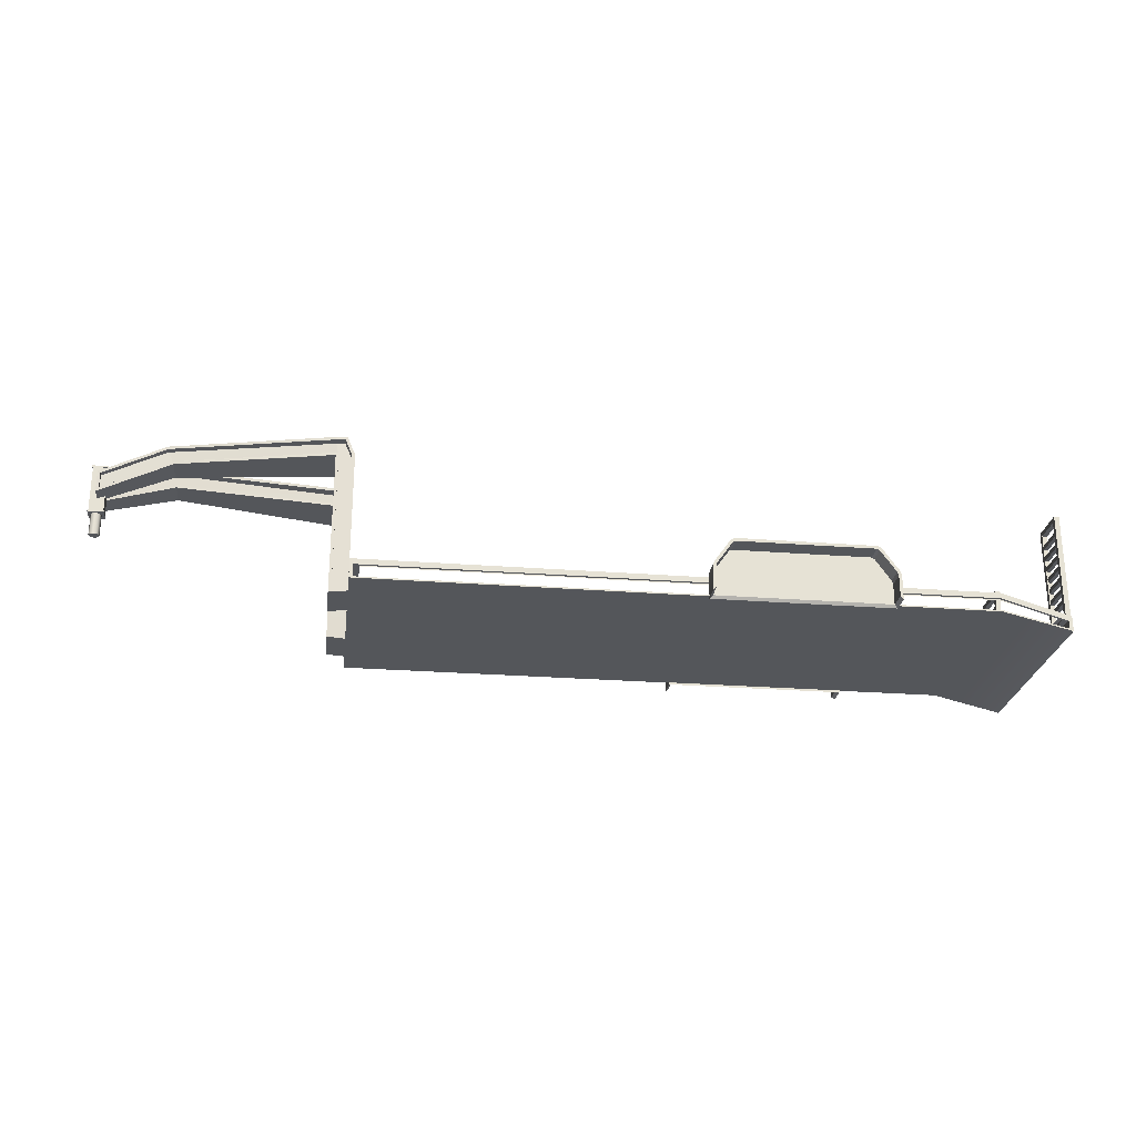
<metadata>
{"format":"obj","ext":"obj","renderer":"f3d","projection":"perspective","resolution":1024,"background":"white","views":[{"elev":-25.1,"azim":172.8,"up":"+Z"}]}
</metadata>
<code>
g
v -8.704 -1.025 0.527
v -8.068 -1.025 0.72
v -2.304 -1.025 0.72
v -8.704 1.025 0.527
v -8.068 1.025 0.72
v -8.704 -1.025 0.3848
v -8.068 -1.025 0.5394
v -2.304 -1.025 0.5394
v -8.704 1.025 0.3848
v -8.068 1.025 0.5394
v -2.304 1.025 0.5394
v -2.304 1.025 0.72
v -8.618 -0.9378 0.5536
v -8.068 -0.9378 0.72
v -2.391 -0.9378 0.72
v -2.391 0.9378 0.72
v -8.068 0.9378 0.72
v -8.618 0.9378 0.5536
v -8.067 -0.9378 0.6876
v -2.39 -0.9378 0.6876
v -2.39 0.9378 0.6876
v -8.067 0.9378 0.6876
v -8.063 -1.025 0.668
v -8.671 -1.025 0.4834
v -8.671 -1.025 0.4069
v -8.072 -1.025 0.5526
v -2.336 -1.025 0.5526
v -2.336 -1.025 0.668
v -8.671 1.025 0.4834
v -8.063 1.025 0.668
v -2.336 1.025 0.668
v -2.336 1.025 0.5526
v -8.072 1.025 0.5526
v -8.671 1.025 0.4069
v -8.063 -1.001 0.668
v -8.671 -1.001 0.4834
v -8.671 -1.001 0.4069
v -8.072 -1.001 0.5526
v -2.336 -1.001 0.5526
v -2.336 -1.001 0.668
v -8.671 1.001 0.4834
v -8.063 1.001 0.668
v -2.336 1.001 0.668
v -2.336 1.001 0.5526
v -8.072 1.001 0.5526
v -8.671 1.001 0.4069
g
g body
f 6 9 10
f 10 7 6
f 7 10 11
f 11 8 7
f 4 9 6
f 6 1 4
f 11 12 3
f 3 8 11
f 1 2 14
f 14 13 1
f 2 3 15
f 15 14 2
f 3 12 16
f 16 15 3
f 12 5 17
f 17 16 12
f 5 4 18
f 18 17 5
f 4 1 13
f 13 18 4
f 13 14 19
f 14 15 20
f 20 19 14
f 15 16 21
f 21 20 15
f 16 17 22
f 22 21 16
f 17 18 22
f 2 1 24
f 24 23 2
f 1 6 25
f 25 24 1
f 6 7 26
f 26 25 6
f 7 8 27
f 27 26 7
f 8 3 28
f 28 27 8
f 3 2 23
f 23 28 3
f 4 5 30
f 30 29 4
f 5 12 31
f 31 30 5
f 12 11 32
f 32 31 12
f 11 10 33
f 33 32 11
f 10 9 34
f 34 33 10
f 9 4 29
f 29 34 9
f 23 24 36
f 36 35 23
f 24 25 37
f 37 36 24
f 25 26 38
f 38 37 25
f 26 27 39
f 39 38 26
f 27 28 40
f 40 39 27
f 28 23 35
f 35 40 28
f 29 30 42
f 42 41 29
f 30 31 43
f 43 42 30
f 31 32 44
f 44 43 31
f 32 33 45
f 45 44 32
f 33 34 46
f 46 45 33
f 34 29 41
f 41 46 34
g
v -0.07917 -0.075 1.966
v 0.07083 -0.075 1.966
v -0.07917 0.075 1.966
v 0.07083 0.075 1.966
v -0.07917 -0.075 1.499
v 0.07083 -0.075 1.499
v -0.07917 0.075 1.499
v 0.07083 0.075 1.499
v 0.07083 -0.075 1.952
v -0.07917 -0.075 1.952
v -0.07917 0.075 1.952
v 0.07083 0.075 1.952
v -0.07917 0.075 1.514
v -0.07917 -0.075 1.514
v 0.07083 -0.075 1.514
v 0.07083 0.075 1.514
v 0.06375 -0.06793 1.952
v -0.0721 -0.06793 1.952
v -0.0721 0.06793 1.952
v 0.06375 0.06793 1.952
v -0.0721 0.06793 1.514
v -0.0721 -0.06793 1.514
v 0.06375 -0.06793 1.514
v 0.06375 0.06793 1.514
g
g body
f 47 48 50
f 50 49 47
g body
f 51 53 54
f 54 52 51
g body
f 64 68 69
f 69 63 64
g body
f 63 69 70
f 70 66 63
g body
f 66 70 67
f 67 65 66
g body
f 65 67 68
f 68 64 65
g body
f 48 47 56
f 56 55 48
g body
f 47 49 57
f 57 56 47
g body
f 49 50 58
f 58 57 49
g body
f 50 48 55
f 55 58 50
g body
f 53 51 60
f 60 59 53
g body
f 51 52 61
f 61 60 51
g body
f 52 54 62
f 62 61 52
g body
f 54 53 59
f 59 62 54
g body
f 55 56 64
f 64 63 55
g body
f 56 57 65
f 65 64 56
g body
f 57 58 66
f 66 65 57
g body
f 58 55 63
f 63 66 58
g body
f 59 60 68
f 68 67 59
g body
f 60 61 69
f 69 68 60
g body
f 61 62 70
f 70 69 61
g body
f 62 59 67
f 67 70 62
g
v -0.001618 -0.002488 1.502
v 0.04838 -0.002488 1.502
v 0.03374 -0.03784 1.502
v -0.001618 -0.05249 1.502
v -0.03697 -0.03784 1.502
v -0.05162 -0.002488 1.502
v -0.03697 0.03287 1.502
v -0.001618 0.04751 1.502
v 0.03374 0.03287 1.502
v 0.04838 -0.002488 1.294
v 0.03374 -0.03784 1.294
v -0.001618 -0.05249 1.294
v -0.03697 -0.03784 1.294
v -0.05162 -0.002488 1.294
v -0.03697 0.03287 1.294
v -0.001618 0.04751 1.294
v 0.03374 0.03287 1.294
v -0.001618 -0.002488 1.294
g
g body
f 71 73 72
f 71 74 73
f 71 75 74
f 71 76 75
f 71 77 76
f 71 78 77
f 71 79 78
f 71 72 79
g body
f 72 81 80
f 72 73 81
f 73 82 81
f 73 74 82
f 74 83 82
f 74 75 83
f 75 84 83
f 75 76 84
f 76 85 84
f 76 77 85
f 77 86 85
f 77 78 86
f 78 87 86
f 78 79 87
f 79 80 87
f 79 72 80
g body
f 88 80 81
f 88 81 82
f 88 82 83
f 88 83 84
f 88 84 85
f 88 85 86
f 88 86 87
f 88 87 80
g
v -2.132 -0.7209 0.72
v -2.132 -0.7209 0.5394
v -2.304 -0.7469 1.875
v -2.132 -0.7209 1.875
v -2.23 -0.7359 2.058
v -2.132 -0.7209 2.058
v -0.6839 -0.3619 1.875
v -0.6196 -0.3474 2.058
v -0.001123 -0.2118 1.636
v -0.001651 -0.2119 1.839
v -2.304 -0.7469 0.72
v -2.304 -0.7469 0.5394
v -2.132 -0.2893 0.72
v -2.132 -0.2893 0.5394
v -2.304 -0.322 1.875
v -2.132 -0.2893 1.875
v -2.23 -0.3081 2.058
v -2.132 -0.2893 2.058
v -0.6839 -0.09697 1.875
v -0.6196 -0.08602 2.058
v -0.001123 -0.007472 1.636
v -0.001651 -0.007512 1.839
v -2.304 -0.322 0.72
v -2.304 -0.322 0.5394
v -2.277 -0.743 0.7464
v -2.158 -0.725 0.7464
v -2.158 -0.725 1.902
v -0.6794 -0.3609 1.902
v -0.0276 -0.2173 1.673
v -0.02799 -0.2174 1.821
v -0.6241 -0.3484 2.032
v -2.132 -0.7209 2.032
v -2.212 -0.7332 2.032
v -2.277 -0.743 1.87
v -2.212 -0.3047 2.032
v -2.132 -0.2893 2.032
v -0.6241 -0.08678 2.032
v -0.02799 -0.009591 1.821
v -0.0276 -0.00956 1.673
v -0.6794 -0.0962 1.902
v -2.158 -0.2944 1.902
v -2.158 -0.2944 0.7464
v -2.277 -0.3171 0.7464
v -2.277 -0.3171 1.87
v -2.277 -0.6665 0.7464
v -2.158 -0.6482 0.7464
v -2.158 -0.6482 1.902
v -0.6794 -0.2987 1.902
v -0.0276 -0.166 1.673
v -0.02799 -0.1661 1.821
v -0.6241 -0.2868 2.032
v -2.132 -0.644 2.032
v -2.212 -0.6565 2.032
v -2.277 -0.6665 1.87
v -2.212 -0.4019 2.032
v -2.132 -0.3875 2.032
v -0.6241 -0.1548 2.032
v -0.02799 -0.06123 1.821
v -0.0276 -0.06118 1.673
v -0.6794 -0.1652 1.902
v -2.158 -0.3923 1.902
v -2.158 -0.3923 0.7464
v -2.277 -0.4134 0.7464
v -2.277 -0.4134 1.87
v -2.132 0.7209 0.5394
v -2.132 0.2893 0.5394
v -2.132 0.2893 0.72
v -2.132 0.7209 0.72
v -2.304 0.7469 0.72
v -2.304 0.7469 0.5394
v -2.304 0.322 0.5394
v -2.277 0.6665 0.7464
v -2.158 0.6482 0.7464
v -2.158 0.6482 1.902
v -2.277 0.6665 1.87
v -2.132 0.2893 1.875
v -2.132 0.7209 1.875
v -2.132 0.644 2.032
v -2.212 0.6565 2.032
v -0.001123 0.007472 1.636
v -0.001651 0.007512 1.839
v -0.001651 0.2119 1.839
v -0.001123 0.2118 1.636
v -0.6839 0.09697 1.875
v -0.6839 0.3619 1.875
v -0.6794 0.2987 1.902
v -0.6241 0.2868 2.032
v -0.0276 0.166 1.673
v -0.02799 0.1661 1.821
v -2.23 0.7359 2.058
v -2.132 0.7209 2.058
v -2.132 0.2893 2.058
v -2.23 0.3081 2.058
v -2.304 0.7469 1.875
v -2.304 0.322 1.875
v -2.304 0.322 0.72
v -0.6196 0.3474 2.058
v -0.6196 0.08602 2.058
v -0.6794 0.1652 1.902
v -0.6241 0.1548 2.032
v -0.02799 0.06123 1.821
v -0.0276 0.06118 1.673
v -2.158 0.3923 1.902
v -2.132 0.3875 2.032
v -2.277 0.4134 1.87
v -2.212 0.4019 2.032
v -2.277 0.4134 0.7464
v -2.158 0.3923 0.7464
v -2.158 0.725 0.7464
v -2.277 0.743 0.7464
v -2.158 0.725 1.902
v -0.6794 0.3609 1.902
v -0.0276 0.2173 1.673
v -0.02799 0.2174 1.821
v -0.6241 0.3484 2.032
v -2.132 0.7209 2.032
v -2.212 0.7332 2.032
v -2.277 0.743 1.87
v -2.132 0.2893 2.032
v -2.212 0.3047 2.032
v -0.6241 0.08678 2.032
v -0.02799 0.009591 1.821
v -0.0276 0.00956 1.673
v -0.6794 0.0962 1.902
v -2.158 0.2944 1.902
v -2.158 0.2944 0.7464
v -2.277 0.3171 0.7464
v -2.277 0.3171 1.87
g
g body
f 90 102 101
f 101 89 90
f 99 100 90
f 90 89 99
f 112 102 90
f 90 100 112
f 133 134 135
f 135 142 133
f 101 104 92
f 92 89 101
f 142 135 140
f 140 141 142
f 109 110 98
f 98 97 109
f 104 107 95
f 95 92 104
f 140 135 136
f 136 139 140
f 107 109 97
f 97 95 107
f 139 136 137
f 137 138 139
f 93 94 106
f 106 105 93
f 99 91 103
f 103 111 99
f 91 93 105
f 105 103 91
f 94 96 108
f 108 106 94
f 96 98 110
f 110 108 96
g body
f 148 145 146
f 146 147 148
f 148 149 144
f 144 145 148
f 152 143 144
f 144 149 152
f 151 152 149
f 149 150 151
f 112 111 101
f 101 102 112
g body
f 99 89 114
f 114 113 99
f 89 92 115
f 115 114 89
f 92 95 116
f 116 115 92
f 95 97 117
f 117 116 95
f 97 98 118
f 118 117 97
f 98 96 119
f 119 118 98
f 96 94 120
f 120 119 96
f 94 93 121
f 121 120 94
f 93 91 122
f 122 121 93
f 91 99 113
f 113 122 91
g body
f 105 106 124
f 124 123 105
f 106 108 125
f 125 124 106
f 108 110 126
f 126 125 108
f 110 109 127
f 127 126 110
f 109 107 128
f 128 127 109
f 107 104 129
f 129 128 107
f 104 101 130
f 130 129 104
f 101 111 131
f 131 130 101
f 111 103 132
f 132 131 111
f 103 105 123
f 123 132 103
g body
f 113 114 134
f 134 133 113
f 114 115 135
f 135 134 114
f 115 116 136
f 136 135 115
f 116 117 137
f 137 136 116
f 117 118 138
f 138 137 117
f 118 119 139
f 139 138 118
f 119 120 140
f 140 139 119
f 120 121 141
f 141 140 120
f 121 122 142
f 142 141 121
f 122 113 133
f 133 142 122
g body
f 123 124 144
f 144 143 123
f 124 125 145
f 145 144 124
f 125 126 146
f 146 145 125
f 126 127 147
f 147 146 126
f 127 128 148
f 148 147 127
f 128 129 149
f 149 148 128
f 129 130 150
f 150 149 129
f 130 131 151
f 151 150 130
f 131 132 152
f 152 151 131
f 132 123 143
f 143 152 132
g body
f 154 153 155
f 156 155 153
f 158 157 153
f 156 153 157
f 154 159 153
f 158 153 159
f 161 160 162
f 163 162 160
f 164 155 165
f 156 165 155
f 162 163 166
f 167 166 163
f 169 168 170
f 171 170 168
f 172 164 173
f 165 173 164
f 162 166 174
f 175 174 166
f 168 172 171
f 173 171 172
f 174 175 176
f 177 176 175
f 179 178 180
f 181 180 178
f 182 157 183
f 184 183 157
f 178 182 181
f 183 181 182
f 185 179 186
f 180 186 179
f 170 185 169
f 186 169 185
g body
f 188 187 189
f 190 189 187
f 191 187 192
f 188 192 187
f 194 193 192
f 191 192 193
f 193 195 191
f 196 191 195
f 184 159 155
f 154 155 159
g body
f 156 157 197
f 198 197 157
f 165 156 199
f 197 199 156
f 173 165 200
f 199 200 165
f 171 173 201
f 200 201 173
f 170 171 202
f 201 202 171
f 185 170 203
f 202 203 170
f 179 185 204
f 203 204 185
f 178 179 205
f 204 205 179
f 182 178 206
f 205 206 178
f 157 182 198
f 206 198 182
g body
f 180 181 207
f 208 207 181
f 186 180 209
f 207 209 180
f 169 186 210
f 209 210 186
f 168 169 211
f 210 211 169
f 172 168 212
f 211 212 168
f 164 172 213
f 212 213 172
f 155 164 214
f 213 214 164
f 184 155 215
f 214 215 155
f 183 184 216
f 215 216 184
f 181 183 208
f 216 208 183
g body
f 197 198 161
f 160 161 198
f 199 197 162
f 161 162 197
f 200 199 174
f 162 174 199
f 201 200 176
f 174 176 200
f 202 201 177
f 176 177 201
f 203 202 175
f 177 175 202
f 204 203 166
f 175 166 203
f 205 204 167
f 166 167 204
f 206 205 163
f 167 163 205
f 198 206 160
f 163 160 206
g body
f 207 208 192
f 194 192 208
f 209 207 188
f 192 188 207
f 210 209 189
f 188 189 209
f 211 210 190
f 189 190 210
f 212 211 187
f 190 187 211
f 213 212 191
f 187 191 212
f 214 213 196
f 191 196 213
f 215 214 195
f 196 195 214
f 216 215 193
f 195 193 215
f 208 216 194
f 193 194 216
g
v -7.111 -1.017 0.519
v -5.428 -1.017 0.519
v -7.111 -1.017 0.749
v -5.428 -1.017 0.749
v -6.944 -1.017 1.005
v -5.594 -1.017 1.005
v -7.111 -1.218 0.519
v -5.428 -1.218 0.519
v -7.111 -1.218 0.749
v -5.442 -1.218 0.7905
v -6.944 -1.218 1.005
v -5.629 -1.218 1.023
v -7.097 -1.017 0.7905
v -5.442 -1.017 0.7905
v -6.91 -1.017 1.023
v -5.629 -1.017 1.023
v -7.097 -1.218 0.7905
v -5.428 -1.218 0.749
v -6.91 -1.218 1.023
v -5.594 -1.218 1.005
v -7.083 -1.218 0.5471
v -5.456 -1.218 0.5471
v -5.456 -1.218 0.7444
v -5.467 -1.218 0.7776
v -5.613 -1.218 0.983
v -5.636 -1.218 0.9946
v -6.903 -1.218 0.9946
v -6.926 -1.218 0.983
v -7.071 -1.218 0.7776
v -7.083 -1.218 0.7444
v -7.083 -1.037 0.5471
v -5.456 -1.037 0.5471
v -5.456 -1.037 0.7444
v -5.467 -1.037 0.7776
v -5.613 -1.037 0.983
v -5.636 -1.037 0.9946
v -6.903 -1.037 0.9946
v -6.926 -1.037 0.983
v -7.071 -1.037 0.7776
v -7.083 -1.037 0.7444
v -7.111 1.017 0.519
v -7.111 1.017 0.749
v -5.428 1.017 0.749
v -5.428 1.017 0.519
v -7.097 1.017 0.7905
v -6.944 1.017 1.005
v -6.91 1.017 1.023
v -5.629 1.017 1.023
v -5.594 1.017 1.005
v -5.442 1.017 0.7905
v -7.083 1.037 0.5471
v -5.456 1.037 0.5471
v -5.456 1.037 0.7444
v -7.083 1.037 0.7444
v -7.071 1.037 0.7776
v -5.467 1.037 0.7776
v -5.613 1.037 0.983
v -5.636 1.037 0.9946
v -6.903 1.037 0.9946
v -6.926 1.037 0.983
v -5.428 1.218 0.749
v -5.428 1.218 0.519
v -5.594 1.218 1.005
v -5.442 1.218 0.7905
v -6.91 1.218 1.023
v -5.629 1.218 1.023
v -7.097 1.218 0.7905
v -6.944 1.218 1.005
v -7.111 1.218 0.519
v -7.111 1.218 0.749
v -5.456 1.218 0.7444
v -5.456 1.218 0.5471
v -5.467 1.218 0.7776
v -5.613 1.218 0.983
v -5.636 1.218 0.9946
v -6.903 1.218 0.9946
v -6.926 1.218 0.983
v -7.071 1.218 0.7776
v -7.083 1.218 0.7444
v -7.083 1.218 0.5471
g
g body
f 217 219 220
f 220 218 217
f 229 221 231
f 231 232 222
f 229 231 222
f 229 222 230
g body
f 247 248 249
f 249 256 247
f 250 251 252
f 255 250 252
f 252 253 254
f 255 252 254
g body
f 218 220 234
f 234 224 218
f 230 222 236
f 236 226 230
g body
f 232 231 235
f 235 228 232
g body
f 221 229 233
f 233 227 221
f 219 217 223
f 223 225 219
g body
f 219 229 230
f 230 220 219
g body
f 249 250 255
f 255 256 249
g body
f 220 230 226
f 226 234 220
f 222 232 228
f 228 236 222
g body
f 231 221 227
f 227 235 231
g body
f 229 219 225
f 225 233 229
g body
f 224 234 239
f 239 238 224
f 234 226 240
f 240 239 234
f 226 236 241
f 241 240 226
f 236 228 242
f 242 241 236
f 228 235 243
f 243 242 228
f 235 227 244
f 244 243 235
f 227 233 245
f 245 244 227
f 233 225 246
f 246 245 233
f 225 223 237
f 237 246 225
f 238 239 249
f 249 248 238
f 239 240 250
f 250 249 239
f 240 241 251
f 251 250 240
f 241 242 252
f 252 251 241
f 242 243 253
f 253 252 242
f 243 244 254
f 254 253 243
f 244 245 255
f 255 254 244
f 245 246 256
f 256 255 245
f 246 237 247
f 247 256 246
f 224 238 248
f 248 218 224
f 223 217 247
f 247 237 223
f 218 248 247
f 247 217 218
g body
f 257 260 259
f 259 258 257
f 261 266 265
f 265 264 263
f 261 265 263
f 261 263 262
g body
f 267 270 269
f 269 268 267
f 276 275 274
f 271 276 274
f 274 273 272
f 271 274 272
g body
f 260 278 277
f 277 259 260
f 266 280 279
f 279 265 266
g body
f 264 282 281
f 281 263 264
g body
f 262 284 283
f 283 261 262
f 258 286 285
f 285 257 258
g body
f 258 259 266
f 266 261 258
g body
f 269 270 271
f 271 272 269
g body
f 259 277 280
f 280 266 259
f 265 279 282
f 282 264 265
g body
f 263 281 284
f 284 262 263
g body
f 261 283 286
f 286 258 261
g body
f 278 288 287
f 287 277 278
f 277 287 289
f 289 280 277
f 280 289 290
f 290 279 280
f 279 290 291
f 291 282 279
f 282 291 292
f 292 281 282
f 281 292 293
f 293 284 281
f 284 293 294
f 294 283 284
f 283 294 295
f 295 286 283
f 286 295 296
f 296 285 286
f 288 268 269
f 269 287 288
f 287 269 272
f 272 289 287
f 289 272 273
f 273 290 289
f 290 273 274
f 274 291 290
f 291 274 275
f 275 292 291
f 292 275 276
f 276 293 292
f 293 276 271
f 271 294 293
f 294 271 270
f 270 295 294
f 295 270 267
f 267 296 295
f 278 260 268
f 268 288 278
f 285 296 267
f 267 257 285
f 260 257 267
f 267 268 260
g
v -8.65 0.6489 0.5292
v -8.65 1.017 0.5292
v -8.65 0.6489 1.521
v -8.65 1.017 1.521
v -8.697 0.6489 0.5292
v -8.697 1.017 0.5292
v -8.697 0.6489 1.521
v -8.697 1.017 1.521
v -8.65 0.6919 0.5722
v -8.65 0.9741 0.5722
v -8.65 0.9741 1.478
v -8.65 0.6919 1.478
v -8.697 0.6919 0.5722
v -8.697 0.6919 1.478
v -8.697 0.9741 1.478
v -8.697 0.9741 0.5722
v -8.673 0.6919 0.5722
v -8.673 0.6919 1.478
v -8.673 0.9741 1.478
v -8.673 0.9741 0.5722
v -8.693 0.6869 1.339
v -8.693 0.9742 1.339
v -8.693 0.6869 1.38
v -8.693 0.9742 1.38
v -8.655 0.6869 1.339
v -8.655 0.9742 1.339
v -8.655 0.6869 1.38
v -8.655 0.9742 1.38
v -8.693 0.6869 1.228
v -8.693 0.9742 1.228
v -8.693 0.6869 1.268
v -8.693 0.9742 1.268
v -8.655 0.6869 1.228
v -8.655 0.9742 1.228
v -8.655 0.6869 1.268
v -8.655 0.9742 1.268
v -8.693 0.6869 1.116
v -8.693 0.9742 1.116
v -8.693 0.6869 1.156
v -8.693 0.9742 1.156
v -8.655 0.6869 1.116
v -8.655 0.9742 1.116
v -8.655 0.6869 1.156
v -8.655 0.9742 1.156
v -8.693 0.6869 1.004
v -8.693 0.9742 1.004
v -8.693 0.6869 1.045
v -8.693 0.9742 1.045
v -8.655 0.6869 1.004
v -8.655 0.9742 1.004
v -8.655 0.6869 1.045
v -8.655 0.9742 1.045
v -8.693 0.6869 0.8926
v -8.693 0.9742 0.8926
v -8.693 0.6869 0.9331
v -8.693 0.9742 0.9331
v -8.655 0.6869 0.8926
v -8.655 0.9742 0.8926
v -8.655 0.6869 0.9331
v -8.655 0.9742 0.9331
v -8.693 0.6869 0.781
v -8.693 0.9742 0.781
v -8.693 0.6869 0.8215
v -8.693 0.9742 0.8215
v -8.655 0.6869 0.781
v -8.655 0.9742 0.781
v -8.655 0.6869 0.8215
v -8.655 0.9742 0.8215
v -8.693 0.6869 0.6693
v -8.693 0.9742 0.6693
v -8.693 0.6869 0.7098
v -8.693 0.9742 0.7098
v -8.655 0.6869 0.6693
v -8.655 0.9742 0.6693
v -8.655 0.6869 0.7098
v -8.655 0.9742 0.7098
v -8.65 -0.6489 0.5292
v -8.697 -0.6489 0.5292
v -8.697 -1.017 0.5292
v -8.65 -1.017 0.5292
v -8.697 -1.017 1.521
v -8.65 -1.017 1.521
v -8.697 -0.6489 1.521
v -8.65 -0.6489 1.521
v -8.65 -0.9741 0.5722
v -8.65 -0.6919 0.5722
v -8.65 -0.9741 1.478
v -8.65 -0.6919 1.478
v -8.697 -0.6919 1.478
v -8.697 -0.6919 0.5722
v -8.697 -0.9741 1.478
v -8.697 -0.9741 0.5722
v -8.673 -0.9741 0.5722
v -8.673 -0.6919 0.5722
v -8.673 -0.9741 1.478
v -8.673 -0.6919 1.478
v -8.693 -0.6869 1.339
v -8.693 -0.6869 1.38
v -8.693 -0.9742 1.38
v -8.693 -0.9742 1.339
v -8.655 -0.6869 1.339
v -8.655 -0.9742 1.339
v -8.655 -0.9742 1.38
v -8.655 -0.6869 1.38
v -8.693 -0.6869 1.228
v -8.693 -0.6869 1.268
v -8.693 -0.9742 1.268
v -8.693 -0.9742 1.228
v -8.655 -0.6869 1.228
v -8.655 -0.9742 1.228
v -8.655 -0.9742 1.268
v -8.655 -0.6869 1.268
v -8.693 -0.6869 1.116
v -8.693 -0.6869 1.156
v -8.693 -0.9742 1.156
v -8.693 -0.9742 1.116
v -8.655 -0.6869 1.116
v -8.655 -0.9742 1.116
v -8.655 -0.9742 1.156
v -8.655 -0.6869 1.156
v -8.693 -0.6869 1.004
v -8.693 -0.6869 1.045
v -8.693 -0.9742 1.045
v -8.693 -0.9742 1.004
v -8.655 -0.6869 1.004
v -8.655 -0.9742 1.004
v -8.655 -0.9742 1.045
v -8.655 -0.6869 1.045
v -8.693 -0.6869 0.8926
v -8.693 -0.6869 0.9331
v -8.693 -0.9742 0.9331
v -8.693 -0.9742 0.8926
v -8.655 -0.6869 0.8926
v -8.655 -0.9742 0.8926
v -8.655 -0.9742 0.9331
v -8.655 -0.6869 0.9331
v -8.693 -0.6869 0.781
v -8.693 -0.6869 0.8215
v -8.693 -0.9742 0.8215
v -8.693 -0.9742 0.781
v -8.655 -0.6869 0.781
v -8.655 -0.9742 0.781
v -8.655 -0.9742 0.8215
v -8.655 -0.6869 0.8215
v -8.693 -0.6869 0.6693
v -8.693 -0.6869 0.7098
v -8.693 -0.9742 0.7098
v -8.693 -0.9742 0.6693
v -8.655 -0.6869 0.6693
v -8.655 -0.9742 0.6693
v -8.655 -0.9742 0.7098
v -8.655 -0.6869 0.7098
g
g body
f 297 301 302
f 302 298 297
g body
f 298 302 304
f 304 300 298
g body
f 300 304 303
f 303 299 300
g body
f 299 303 301
f 301 297 299
g body
f 297 298 306
f 306 305 297
f 298 300 307
f 307 306 298
f 300 299 308
f 308 307 300
f 299 297 305
f 305 308 299
g body
f 301 303 310
f 310 309 301
f 303 304 311
f 311 310 303
f 304 302 312
f 312 311 304
f 302 301 309
f 309 312 302
g body
f 305 306 316
f 316 313 305
f 306 307 315
f 315 316 306
f 307 308 314
f 314 315 307
f 308 305 313
f 313 314 308
g body
f 309 310 314
f 314 313 309
f 310 311 315
f 315 314 310
f 311 312 316
f 316 315 311
f 312 309 313
f 313 316 312
g body
f 317 319 320
f 320 318 317
g body
f 321 322 324
f 324 323 321
g body
f 317 318 322
f 322 321 317
g body
f 320 319 323
f 323 324 320
g body
f 325 327 328
f 328 326 325
g body
f 329 330 332
f 332 331 329
g body
f 325 326 330
f 330 329 325
g body
f 328 327 331
f 331 332 328
g body
f 333 335 336
f 336 334 333
g body
f 337 338 340
f 340 339 337
g body
f 333 334 338
f 338 337 333
g body
f 336 335 339
f 339 340 336
g body
f 341 343 344
f 344 342 341
g body
f 345 346 348
f 348 347 345
g body
f 341 342 346
f 346 345 341
g body
f 344 343 347
f 347 348 344
g body
f 349 351 352
f 352 350 349
g body
f 353 354 356
f 356 355 353
g body
f 349 350 354
f 354 353 349
g body
f 352 351 355
f 355 356 352
g body
f 357 359 360
f 360 358 357
g body
f 361 362 364
f 364 363 361
g body
f 357 358 362
f 362 361 357
g body
f 360 359 363
f 363 364 360
g body
f 365 367 368
f 368 366 365
g body
f 369 370 372
f 372 371 369
g body
f 365 366 370
f 370 369 365
g body
f 368 367 371
f 371 372 368
g body
f 373 376 375
f 375 374 373
g body
f 376 378 377
f 377 375 376
g body
f 378 380 379
f 379 377 378
g body
f 380 373 374
f 374 379 380
g body
f 373 382 381
f 381 376 373
f 376 381 383
f 383 378 376
f 378 383 384
f 384 380 378
f 380 384 382
f 382 373 380
g body
f 374 386 385
f 385 379 374
f 379 385 387
f 387 377 379
f 377 387 388
f 388 375 377
f 375 388 386
f 386 374 375
g body
f 382 390 389
f 389 381 382
f 381 389 391
f 391 383 381
f 383 391 392
f 392 384 383
f 384 392 390
f 390 382 384
g body
f 386 390 392
f 392 385 386
f 385 392 391
f 391 387 385
f 387 391 389
f 389 388 387
f 388 389 390
f 390 386 388
g body
f 393 396 395
f 395 394 393
g body
f 397 400 399
f 399 398 397
g body
f 393 397 398
f 398 396 393
g body
f 395 399 400
f 400 394 395
g body
f 401 404 403
f 403 402 401
g body
f 405 408 407
f 407 406 405
g body
f 401 405 406
f 406 404 401
g body
f 403 407 408
f 408 402 403
g body
f 409 412 411
f 411 410 409
g body
f 413 416 415
f 415 414 413
g body
f 409 413 414
f 414 412 409
g body
f 411 415 416
f 416 410 411
g body
f 417 420 419
f 419 418 417
g body
f 421 424 423
f 423 422 421
g body
f 417 421 422
f 422 420 417
g body
f 419 423 424
f 424 418 419
g body
f 425 428 427
f 427 426 425
g body
f 429 432 431
f 431 430 429
g body
f 425 429 430
f 430 428 425
g body
f 427 431 432
f 432 426 427
g body
f 433 436 435
f 435 434 433
g body
f 437 440 439
f 439 438 437
g body
f 433 437 438
f 438 436 433
g body
f 435 439 440
f 440 434 435
g body
f 441 444 443
f 443 442 441
g body
f 445 448 447
f 447 446 445
g body
f 441 445 446
f 446 444 441
g body
f 443 447 448
f 448 442 443

</code>
